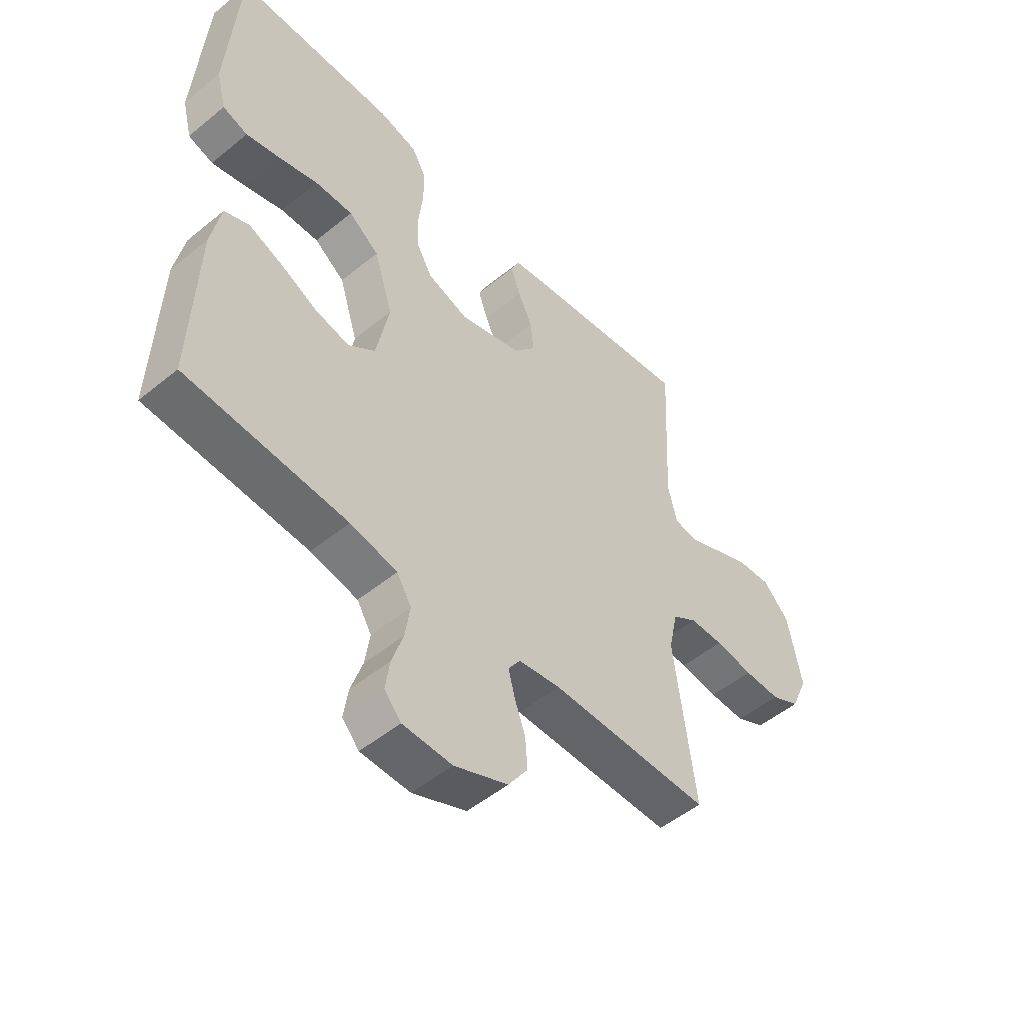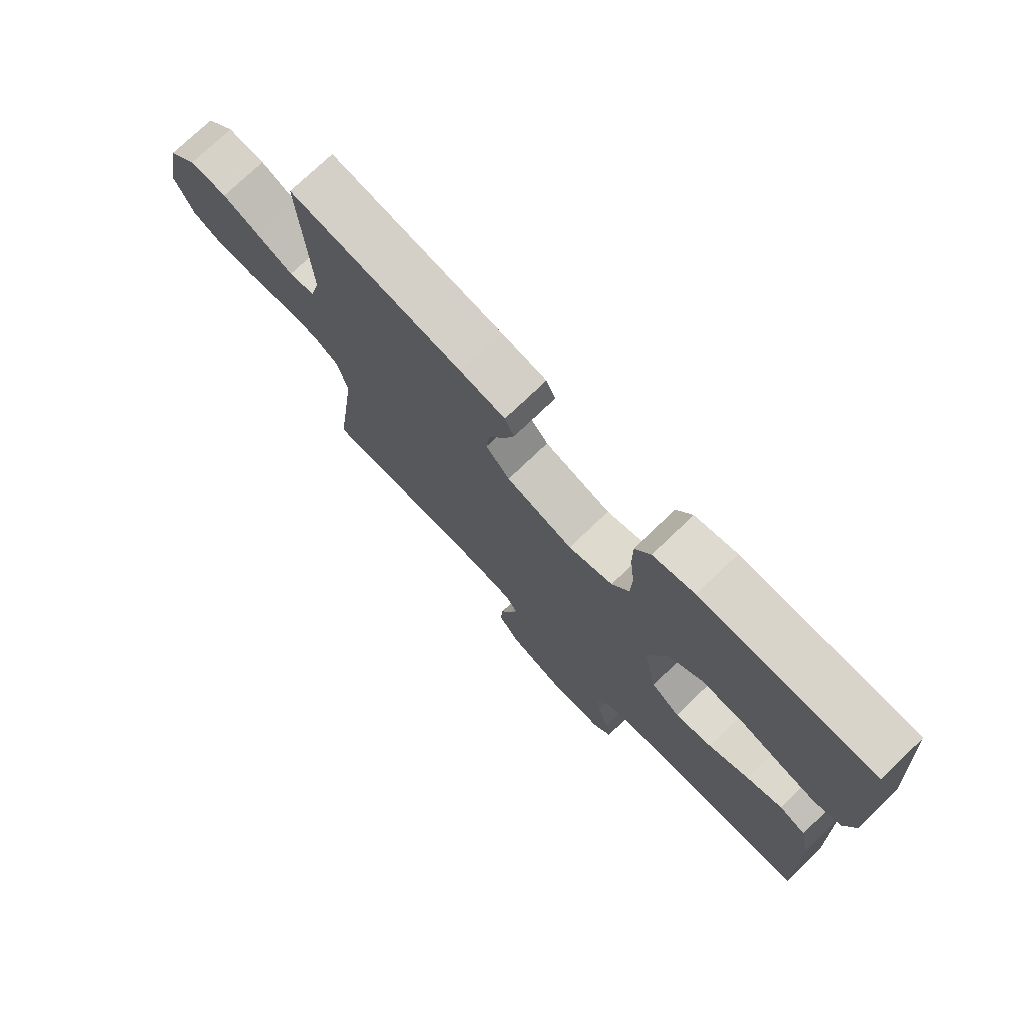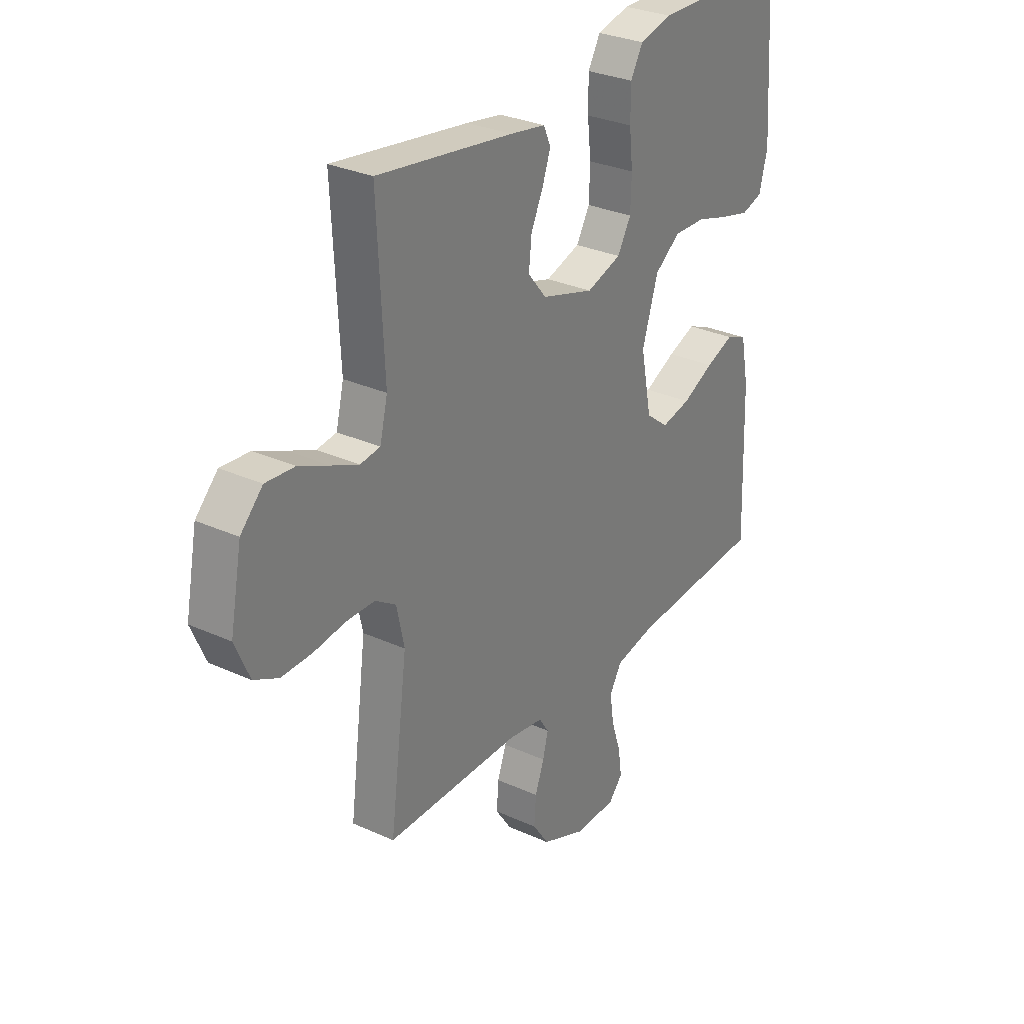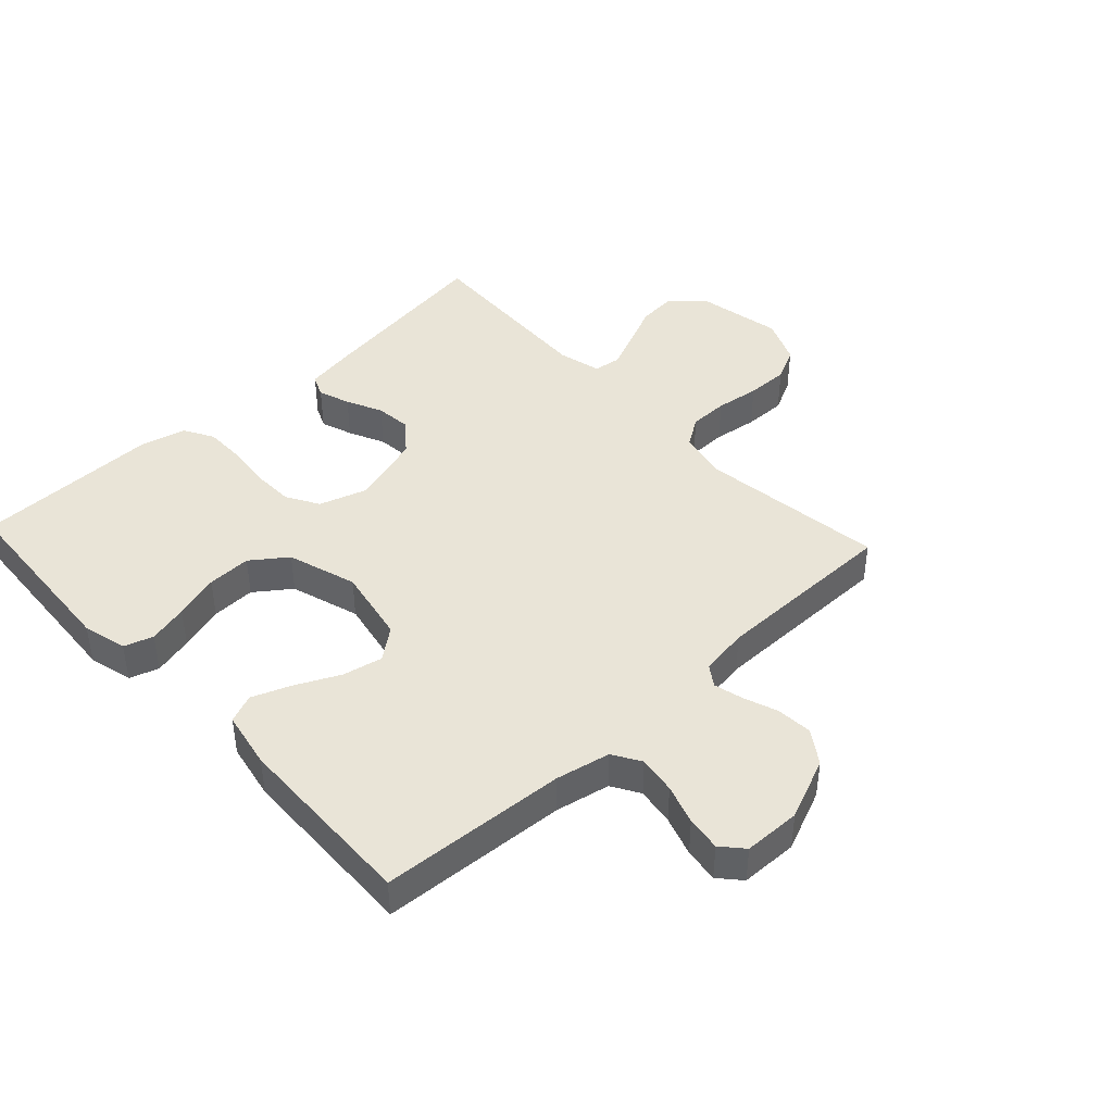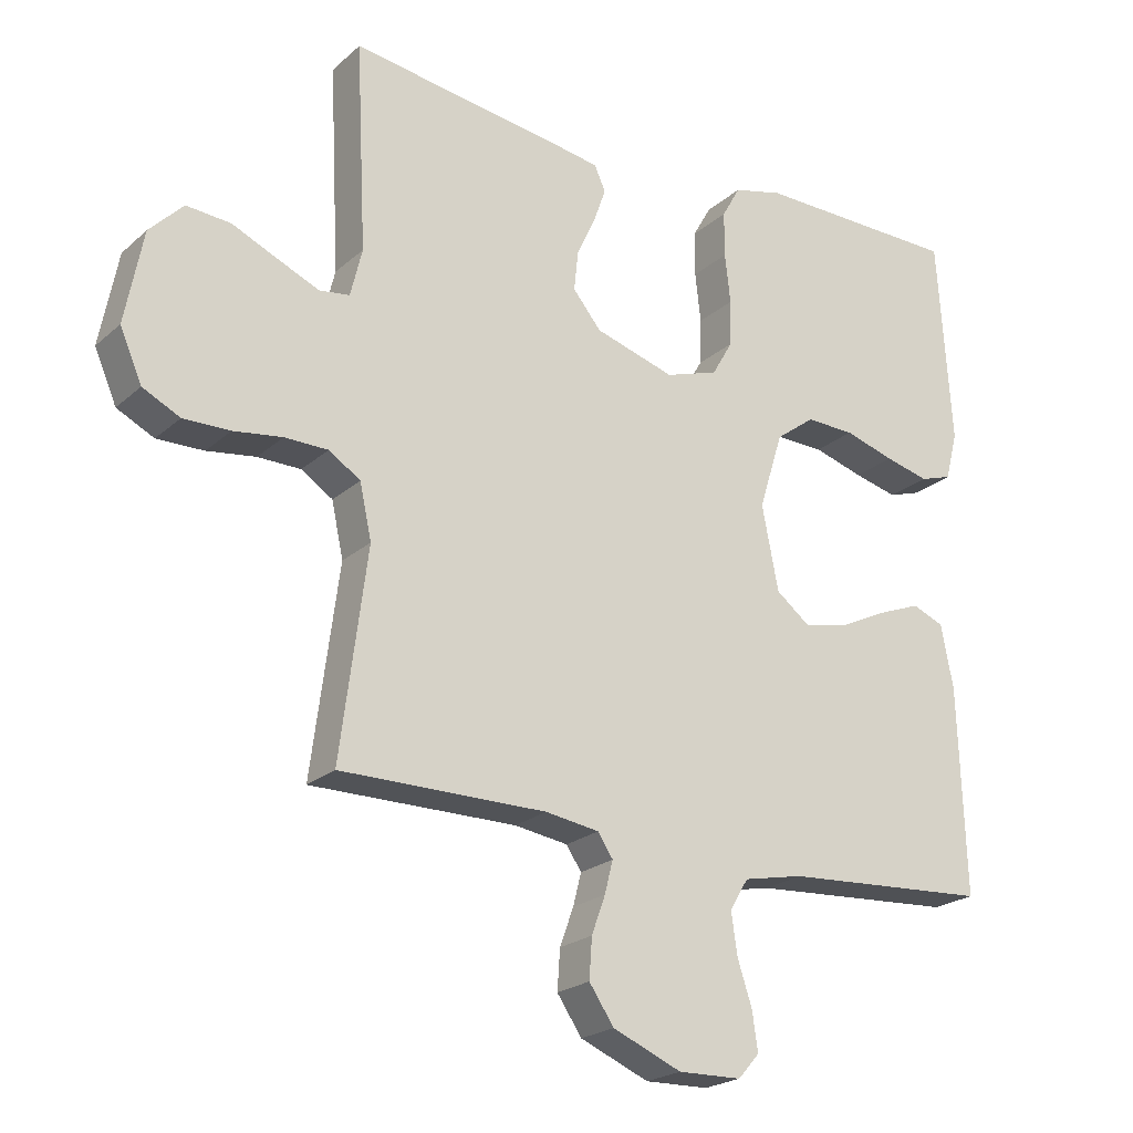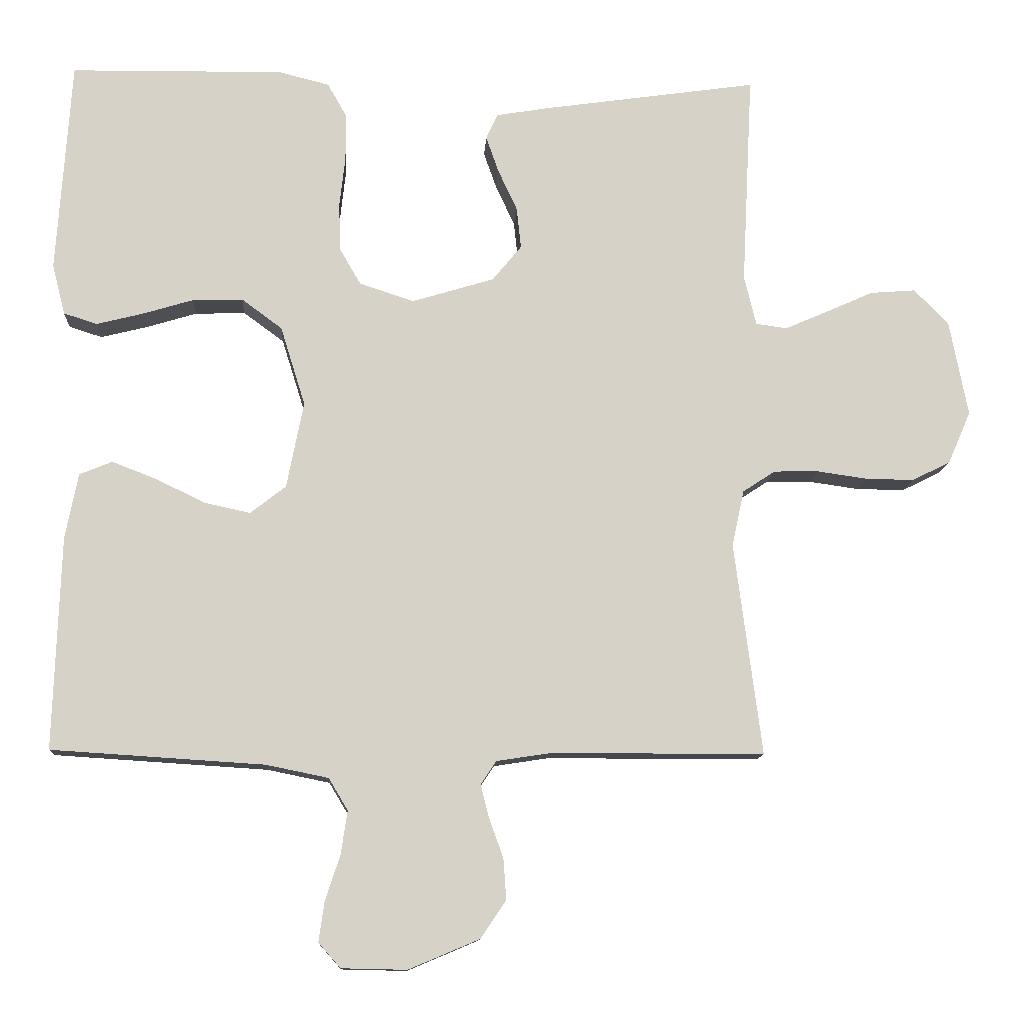
<metadata>
{"format":"obj","ext":"obj","renderer":"f3d","projection":"perspective","resolution":1024,"background":"white","views":[{"elev":-51.1,"azim":131.7,"up":"+Z"},{"elev":75.0,"azim":46.2,"up":"+Z"},{"elev":29.9,"azim":-56.3,"up":"+Z"},{"elev":42.9,"azim":137.0,"up":"+Y"},{"elev":-22.1,"azim":-34.2,"up":"+Z"},{"elev":-11.7,"azim":176.7,"up":"+Z"}]}
</metadata>
<code>
v 0.5 0.07 0.5
v 0.52 0.07 0.2
v 0.502 0.07 0.129
v 0.455 0.07 0.114
v 0.391 0.07 0.13
v 0.318 0.07 0.152
v 0.247 0.07 0.154
v 0.19 0.07 0.112
v 0.155 0.07 0
v 0.179 0.07 -0.122
v 0.229 0.07 -0.161
v 0.294 0.07 -0.147
v 0.364 0.07 -0.113
v 0.426 0.07 -0.089
v 0.472 0.07 -0.108
v 0.49 0.07 -0.2
v 0.5 0.07 -0.5
v 0.2 0.07 -0.519
v 0.112 0.07 -0.537
v 0.085 0.07 -0.582
v 0.094 0.07 -0.643
v 0.115 0.07 -0.707
v 0.123 0.07 -0.763
v 0.092 0.07 -0.798
v 0 0.07 -0.8
v -0.1 0.07 -0.758
v -0.136 0.07 -0.705
v -0.132 0.07 -0.647
v -0.112 0.07 -0.592
v -0.1 0.07 -0.545
v -0.122 0.07 -0.512
v -0.2 0.07 -0.5
v -0.5 0.07 -0.5
v -0.461 0.07 -0.2
v -0.478 0.07 -0.121
v -0.524 0.07 -0.091
v -0.587 0.07 -0.09
v -0.658 0.07 -0.1
v -0.726 0.07 -0.101
v -0.78 0.07 -0.074
v -0.812 0.07 0
v -0.786 0.07 0.135
v -0.737 0.07 0.185
v -0.673 0.07 0.18
v -0.606 0.07 0.15
v -0.546 0.07 0.124
v -0.502 0.07 0.13
v -0.485 0.07 0.2
v -0.5 0.07 0.5
v -0.2 0.07 0.457
v -0.122 0.07 0.444
v -0.106 0.07 0.408
v -0.124 0.07 0.357
v -0.151 0.07 0.299
v -0.157 0.07 0.241
v -0.116 0.07 0.191
v 0 0.07 0.156
v 0.077 0.07 0.181
v 0.107 0.07 0.233
v 0.109 0.07 0.3
v 0.101 0.07 0.372
v 0.101 0.07 0.438
v 0.128 0.07 0.486
v 0.2 0.07 0.504
v 0.5 0 0.5
v 0.52 0 0.2
v 0.502 0 0.129
v 0.455 0 0.114
v 0.391 0 0.13
v 0.318 0 0.152
v 0.247 0 0.154
v 0.19 0 0.112
v 0.155 0 0
v 0.179 0 -0.122
v 0.229 0 -0.161
v 0.294 0 -0.147
v 0.364 0 -0.113
v 0.426 0 -0.089
v 0.472 0 -0.108
v 0.49 0 -0.2
v 0.5 0 -0.5
v 0.2 0 -0.519
v 0.112 0 -0.537
v 0.085 0 -0.582
v 0.094 0 -0.643
v 0.115 0 -0.707
v 0.123 0 -0.763
v 0.092 0 -0.798
v 0 0 -0.8
v -0.1 0 -0.758
v -0.136 0 -0.705
v -0.132 0 -0.647
v -0.112 0 -0.592
v -0.1 0 -0.545
v -0.122 0 -0.512
v -0.2 0 -0.5
v -0.5 0 -0.5
v -0.461 0 -0.2
v -0.478 0 -0.121
v -0.524 0 -0.091
v -0.587 0 -0.09
v -0.658 0 -0.1
v -0.726 0 -0.101
v -0.78 0 -0.074
v -0.812 0 0
v -0.786 0 0.135
v -0.737 0 0.185
v -0.673 0 0.18
v -0.606 0 0.15
v -0.546 0 0.124
v -0.502 0 0.13
v -0.485 0 0.2
v -0.5 0 0.5
v -0.2 0 0.457
v -0.122 0 0.444
v -0.106 0 0.408
v -0.124 0 0.357
v -0.151 0 0.299
v -0.157 0 0.241
v -0.116 0 0.191
v 0 0 0.156
v 0.077 0 0.181
v 0.107 0 0.233
v 0.109 0 0.3
v 0.101 0 0.372
v 0.101 0 0.438
v 0.128 0 0.486
v 0.2 0 0.504
f 4 5 6
f 3 4 6
f 2 3 6
f 1 2 6
f 64 1 6
f 63 64 6
f 62 63 6
f 61 62 6
f 60 61 6
f 59 60 6 7
f 58 59 7 8
f 57 58 8 9
f 56 57 9 10
f 52 53 54
f 51 52 54
f 50 51 54
f 49 50 54
f 48 49 54
f 47 48 54 55
f 43 44 45
f 42 43 45
f 41 42 45
f 40 41 45
f 39 40 45
f 38 39 45
f 37 38 45
f 36 37 45 46
f 35 36 46 47
f 32 33 34
f 47 55 56
f 35 47 56
f 34 35 56
f 32 34 56
f 31 32 56
f 27 28 29
f 26 27 29
f 25 26 29
f 24 25 29
f 23 24 29
f 22 23 29
f 21 22 29
f 20 21 29 30
f 16 17 18
f 15 16 18
f 14 15 18
f 13 14 18
f 12 13 18
f 11 12 18 19
f 20 30 31
f 19 20 31
f 11 19 31
f 10 11 31
f 10 31 56
f 70 69 68
f 70 68 67
f 70 67 66
f 70 66 65
f 70 65 128
f 70 128 127
f 70 127 126
f 70 126 125
f 70 125 124
f 71 70 124 123
f 72 71 123 122
f 73 72 122 121
f 74 73 121 120
f 118 117 116
f 118 116 115
f 118 115 114
f 118 114 113
f 118 113 112
f 119 118 112 111
f 109 108 107
f 109 107 106
f 109 106 105
f 109 105 104
f 109 104 103
f 109 103 102
f 109 102 101
f 110 109 101 100
f 111 110 100 99
f 98 97 96
f 120 119 111
f 120 111 99
f 120 99 98
f 120 98 96
f 120 96 95
f 93 92 91
f 93 91 90
f 93 90 89
f 93 89 88
f 93 88 87
f 93 87 86
f 93 86 85
f 94 93 85 84
f 82 81 80
f 82 80 79
f 82 79 78
f 82 78 77
f 82 77 76
f 83 82 76 75
f 95 94 84
f 95 84 83
f 95 83 75
f 95 75 74
f 120 95 74
f 1 65 66 2
f 2 66 67 3
f 3 67 68 4
f 4 68 69 5
f 5 69 70 6
f 6 70 71 7
f 7 71 72 8
f 8 72 73 9
f 9 73 74 10
f 10 74 75 11
f 11 75 76 12
f 12 76 77 13
f 13 77 78 14
f 14 78 79 15
f 15 79 80 16
f 16 80 81 17
f 17 81 82 18
f 18 82 83 19
f 19 83 84 20
f 20 84 85 21
f 21 85 86 22
f 22 86 87 23
f 23 87 88 24
f 24 88 89 25
f 25 89 90 26
f 26 90 91 27
f 27 91 92 28
f 28 92 93 29
f 29 93 94 30
f 30 94 95 31
f 31 95 96 32
f 32 96 97 33
f 33 97 98 34
f 34 98 99 35
f 35 99 100 36
f 36 100 101 37
f 37 101 102 38
f 38 102 103 39
f 39 103 104 40
f 40 104 105 41
f 41 105 106 42
f 42 106 107 43
f 43 107 108 44
f 44 108 109 45
f 45 109 110 46
f 46 110 111 47
f 47 111 112 48
f 48 112 113 49
f 49 113 114 50
f 50 114 115 51
f 51 115 116 52
f 52 116 117 53
f 53 117 118 54
f 54 118 119 55
f 55 119 120 56
f 56 120 121 57
f 57 121 122 58
f 58 122 123 59
f 59 123 124 60
f 60 124 125 61
f 61 125 126 62
f 62 126 127 63
f 63 127 128 64
f 64 128 65 1

</code>
